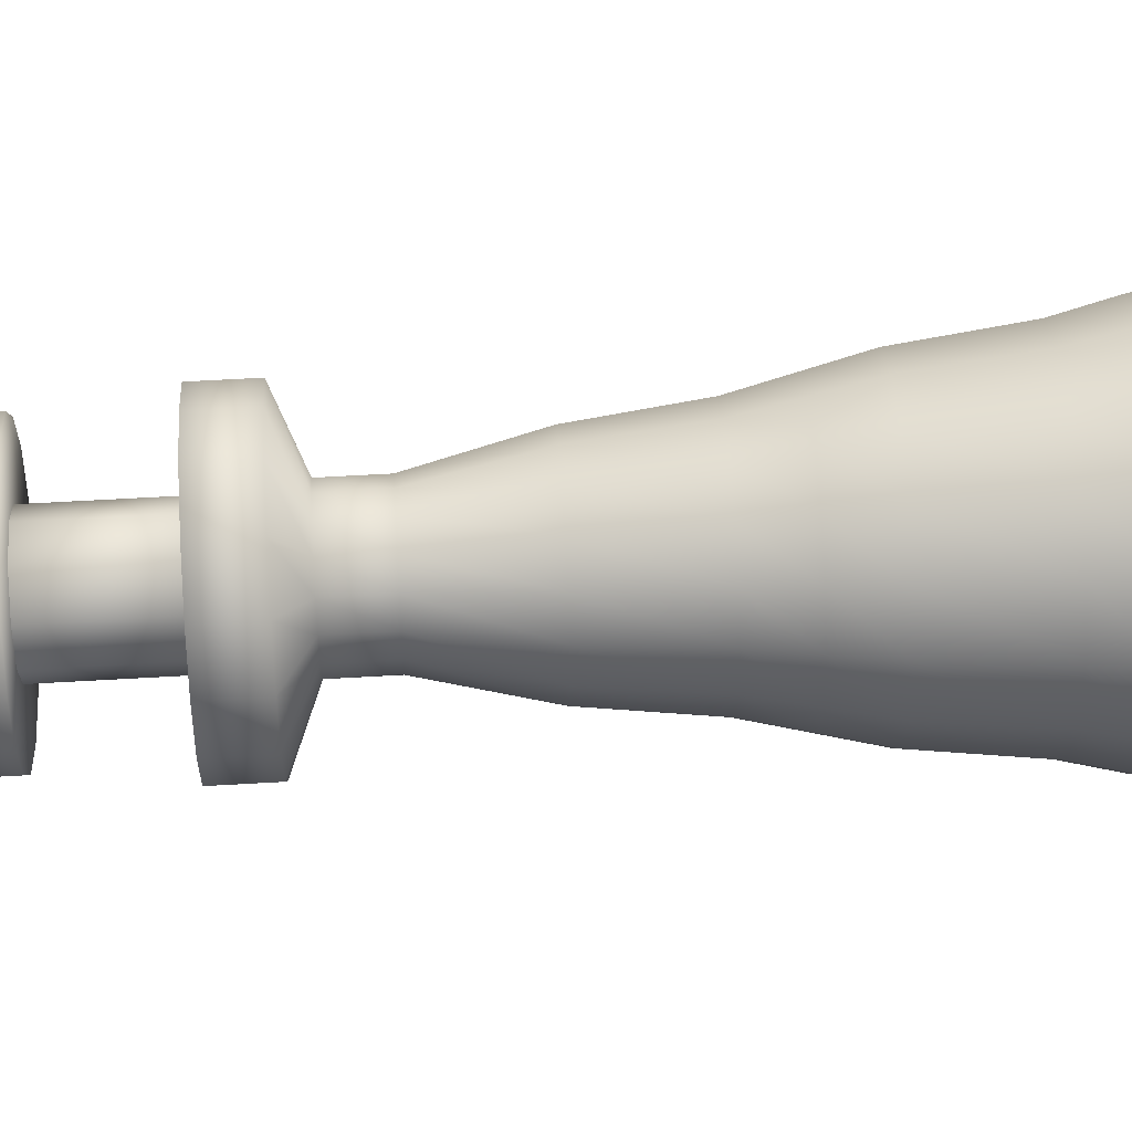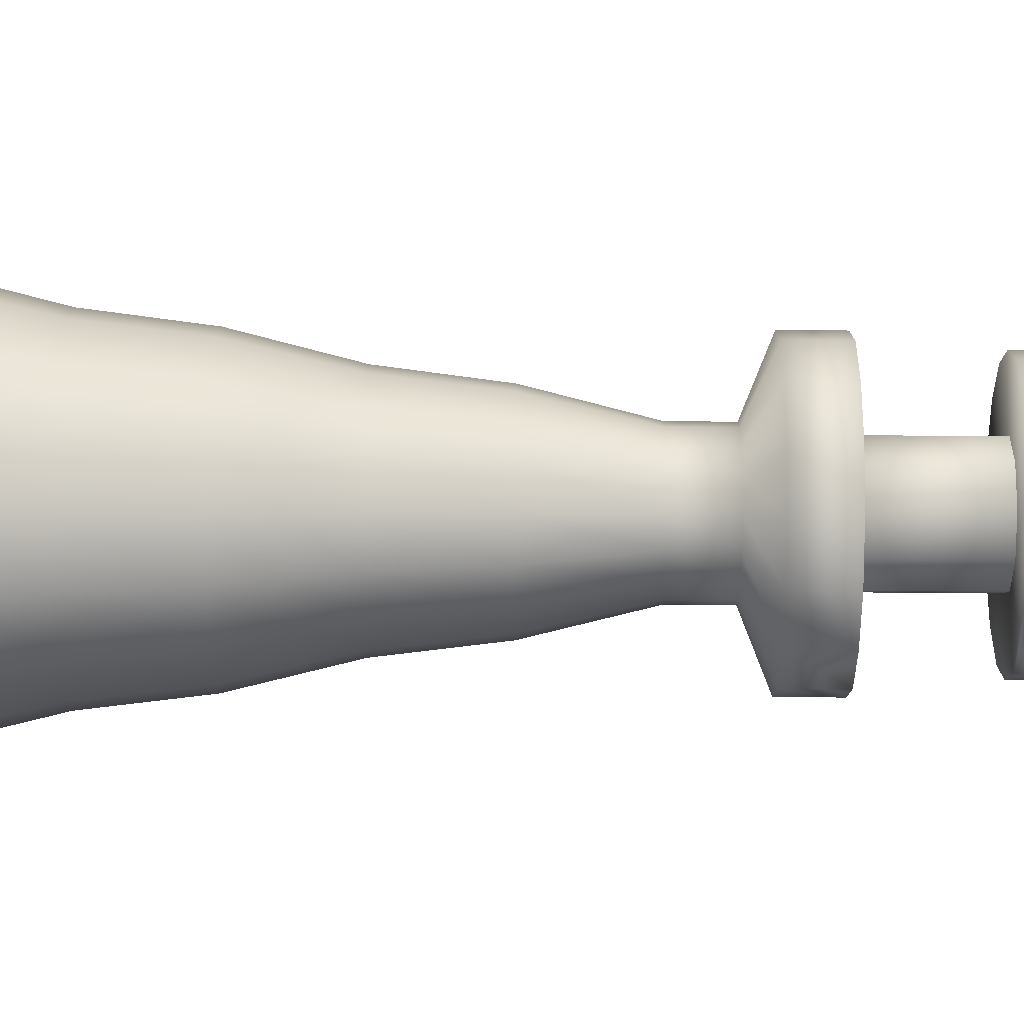
<metadata>
{"format":"obj","ext":"obj","renderer":"f3d","projection":"perspective","resolution":1024,"background":"white","views":[{"elev":55.3,"azim":-93.6,"up":"+Z"},{"elev":68.4,"azim":90.4,"up":"+Z"}]}
</metadata>
<code>
v 0.4795 0.025 0.2523
v 0.4614 0.025 0.1659
v 0.4136 0.025 0.09091
v 0.3386 0.025 0.04318
v 0.2523 0.025 0.025
v 0.1659 0.025 0.04318
v 0.09091 0.025 0.09091
v 0.04318 0.025 0.1659
v 0.025 0.025 0.2523
v 0.04318 0.025 0.3386
v 0.09091 0.025 0.4136
v 0.1659 0.025 0.4614
v 0.2523 0.025 0.4795
v 0.3386 0.025 0.4614
v 0.4136 0.025 0.4136
v 0.4614 0.025 0.3386
v 0.4795 0.09318 0.2523
v 0.4614 0.09318 0.1659
v 0.4136 0.09318 0.09091
v 0.3386 0.09318 0.04318
v 0.2523 0.09318 0.025
v 0.1659 0.09318 0.04318
v 0.09091 0.09318 0.09091
v 0.04318 0.09318 0.1659
v 0.025 0.09318 0.2523
v 0.04318 0.09318 0.3386
v 0.09091 0.09318 0.4136
v 0.1659 0.09318 0.4614
v 0.2523 0.09318 0.4795
v 0.3386 0.09318 0.4614
v 0.4136 0.09318 0.4136
v 0.4614 0.09318 0.3386
v 0.4 0.1159 0.2523
v 0.3882 0.1159 0.1961
v 0.3572 0.1159 0.1474
v 0.3084 0.1159 0.1164
v 0.2523 0.1159 0.1045
v 0.1961 0.1159 0.1164
v 0.1474 0.1159 0.1474
v 0.1164 0.1159 0.1961
v 0.1045 0.1159 0.2523
v 0.1164 0.1159 0.3084
v 0.1474 0.1159 0.3572
v 0.1961 0.1159 0.3882
v 0.2523 0.1159 0.4
v 0.3084 0.1159 0.3882
v 0.3572 0.1159 0.3572
v 0.3882 0.1159 0.3084
v 0.3886 0.1841 0.2523
v 0.3777 0.1841 0.2005
v 0.3491 0.1841 0.1555
v 0.3041 0.1841 0.1268
v 0.2523 0.1841 0.1159
v 0.2005 0.1841 0.1268
v 0.1555 0.1841 0.1555
v 0.1268 0.1841 0.2005
v 0.1159 0.1841 0.2523
v 0.1268 0.1841 0.3041
v 0.1555 0.1841 0.3491
v 0.2005 0.1841 0.3777
v 0.2523 0.1841 0.3886
v 0.3041 0.1841 0.3777
v 0.3491 0.1841 0.3491
v 0.3777 0.1841 0.3041
v 0.3773 0.2295 0.2523
v 0.3673 0.2295 0.2048
v 0.341 0.2295 0.1635
v 0.2998 0.2295 0.1373
v 0.2523 0.2295 0.1273
v 0.2048 0.2295 0.1373
v 0.1635 0.2295 0.1635
v 0.1373 0.2295 0.2048
v 0.1273 0.2295 0.2523
v 0.1373 0.2295 0.2998
v 0.1635 0.2295 0.341
v 0.2048 0.2295 0.3673
v 0.2523 0.2295 0.3773
v 0.2998 0.2295 0.3673
v 0.341 0.2295 0.341
v 0.3673 0.2295 0.2998
v 0.3659 0.3205 0.2523
v 0.3568 0.3205 0.2091
v 0.333 0.3205 0.1716
v 0.2955 0.3205 0.1477
v 0.2523 0.3205 0.1386
v 0.2091 0.3205 0.1477
v 0.1716 0.3205 0.1716
v 0.1477 0.3205 0.2091
v 0.1386 0.3205 0.2523
v 0.1477 0.3205 0.2955
v 0.1716 0.3205 0.333
v 0.2091 0.3205 0.3568
v 0.2523 0.3205 0.3659
v 0.2955 0.3205 0.3568
v 0.333 0.3205 0.333
v 0.3568 0.3205 0.2955
v 0.3545 0.3659 0.2523
v 0.3464 0.3659 0.2134
v 0.3249 0.3659 0.1797
v 0.2911 0.3659 0.1582
v 0.2523 0.3659 0.15
v 0.2134 0.3659 0.1582
v 0.1797 0.3659 0.1797
v 0.1582 0.3659 0.2134
v 0.15 0.3659 0.2523
v 0.1582 0.3659 0.2911
v 0.1797 0.3659 0.3249
v 0.2134 0.3659 0.3464
v 0.2523 0.3659 0.3545
v 0.2911 0.3659 0.3464
v 0.3249 0.3659 0.3249
v 0.3464 0.3659 0.2911
v 0.3432 0.4114 0.2523
v 0.3359 0.4114 0.2177
v 0.3168 0.4114 0.1877
v 0.2868 0.4114 0.1686
v 0.2523 0.4114 0.1614
v 0.2177 0.4114 0.1686
v 0.1877 0.4114 0.1877
v 0.1686 0.4114 0.2177
v 0.1614 0.4114 0.2523
v 0.1686 0.4114 0.2868
v 0.1877 0.4114 0.3168
v 0.2177 0.4114 0.3359
v 0.2523 0.4114 0.3432
v 0.2868 0.4114 0.3359
v 0.3168 0.4114 0.3168
v 0.3359 0.4114 0.2868
v 0.3318 0.5023 0.2523
v 0.3255 0.5023 0.222
v 0.3088 0.5023 0.1958
v 0.2825 0.5023 0.1791
v 0.2523 0.5023 0.1727
v 0.222 0.5023 0.1791
v 0.1958 0.5023 0.1958
v 0.1791 0.5023 0.222
v 0.1727 0.5023 0.2523
v 0.1791 0.5023 0.2825
v 0.1958 0.5023 0.3088
v 0.222 0.5023 0.3255
v 0.2523 0.5023 0.3318
v 0.2825 0.5023 0.3255
v 0.3088 0.5023 0.3088
v 0.3255 0.5023 0.2825
v 0.3091 0.5932 0.2523
v 0.3045 0.5932 0.2307
v 0.2926 0.5932 0.2119
v 0.2739 0.5932 0.2
v 0.2523 0.5932 0.1955
v 0.2307 0.5932 0.2
v 0.2119 0.5932 0.2119
v 0.2 0.5932 0.2307
v 0.1955 0.5932 0.2523
v 0.2 0.5932 0.2739
v 0.2119 0.5932 0.2926
v 0.2307 0.5932 0.3045
v 0.2523 0.5932 0.3091
v 0.2739 0.5932 0.3045
v 0.2926 0.5932 0.2926
v 0.3045 0.5932 0.2739
v 0.3091 0.6386 0.2523
v 0.3045 0.6386 0.2307
v 0.2926 0.6386 0.2119
v 0.2739 0.6386 0.2
v 0.2523 0.6386 0.1955
v 0.2307 0.6386 0.2
v 0.2119 0.6386 0.2119
v 0.2 0.6386 0.2307
v 0.1955 0.6386 0.2523
v 0.2 0.6386 0.2739
v 0.2119 0.6386 0.2926
v 0.2307 0.6386 0.3045
v 0.2523 0.6386 0.3091
v 0.2739 0.6386 0.3045
v 0.2926 0.6386 0.2926
v 0.3045 0.6386 0.2739
v 0.3659 0.6614 0.2523
v 0.3568 0.6614 0.2091
v 0.333 0.6614 0.1716
v 0.2955 0.6614 0.1477
v 0.2523 0.6614 0.1386
v 0.2091 0.6614 0.1477
v 0.1716 0.6614 0.1716
v 0.1477 0.6614 0.2091
v 0.1386 0.6614 0.2523
v 0.1477 0.6614 0.2955
v 0.1716 0.6614 0.333
v 0.2091 0.6614 0.3568
v 0.2523 0.6614 0.3659
v 0.2955 0.6614 0.3568
v 0.333 0.6614 0.333
v 0.3568 0.6614 0.2955
v 0.3659 0.7068 0.2523
v 0.3568 0.7068 0.2091
v 0.333 0.7068 0.1716
v 0.2955 0.7068 0.1477
v 0.2523 0.7068 0.1386
v 0.2091 0.7068 0.1477
v 0.1716 0.7068 0.1716
v 0.1477 0.7068 0.2091
v 0.1386 0.7068 0.2523
v 0.1477 0.7068 0.2955
v 0.1716 0.7068 0.333
v 0.2091 0.7068 0.3568
v 0.2523 0.7068 0.3659
v 0.2955 0.7068 0.3568
v 0.333 0.7068 0.333
v 0.3568 0.7068 0.2955
v 0.3023 0.8091 0.2523
v 0.2927 0.8091 0.2817
v 0.3023 0.6955 0.2523
v 0.2927 0.6955 0.2817
v 0.2523 0.6955 0.2523
v 0.2523 0.8091 0.2523
v 0.2677 0.8091 0.2998
v 0.2677 0.6955 0.2998
v 0.2368 0.8091 0.2998
v 0.2368 0.6955 0.2998
v 0.2118 0.8091 0.2817
v 0.2118 0.6955 0.2817
v 0.2023 0.8091 0.2523
v 0.2023 0.6955 0.2523
v 0.2118 0.8091 0.2229
v 0.2118 0.6955 0.2229
v 0.2368 0.8091 0.2047
v 0.2368 0.6955 0.2047
v 0.2677 0.8091 0.2047
v 0.2677 0.6955 0.2047
v 0.2927 0.8091 0.2229
v 0.2927 0.6955 0.2229
v 0.3545 0.8045 0.2523
v 0.3464 0.8045 0.2134
v 0.3249 0.8045 0.1797
v 0.2911 0.8045 0.1582
v 0.2523 0.8045 0.15
v 0.2134 0.8045 0.1582
v 0.1797 0.8045 0.1797
v 0.1582 0.8045 0.2134
v 0.15 0.8045 0.2523
v 0.1582 0.8045 0.2911
v 0.1797 0.8045 0.3249
v 0.2134 0.8045 0.3464
v 0.2523 0.8045 0.3545
v 0.2911 0.8045 0.3464
v 0.3249 0.8045 0.3249
v 0.3464 0.8045 0.2911
v 0.3545 0.8273 0.2523
v 0.3464 0.8273 0.2134
v 0.3249 0.8273 0.1797
v 0.2911 0.8273 0.1582
v 0.2523 0.8273 0.15
v 0.2134 0.8273 0.1582
v 0.1797 0.8273 0.1797
v 0.1582 0.8273 0.2134
v 0.15 0.8273 0.2523
v 0.1582 0.8273 0.2911
v 0.1797 0.8273 0.3249
v 0.2134 0.8273 0.3464
v 0.2523 0.8273 0.3545
v 0.2911 0.8273 0.3464
v 0.3249 0.8273 0.3249
v 0.3464 0.8273 0.2911
v 0.3545 0.85 0.2523
v 0.3464 0.85 0.2134
v 0.3249 0.85 0.1797
v 0.2911 0.85 0.1582
v 0.2523 0.85 0.15
v 0.2134 0.85 0.1582
v 0.1797 0.85 0.1797
v 0.1582 0.85 0.2134
v 0.15 0.85 0.2523
v 0.1582 0.85 0.2911
v 0.1797 0.85 0.3249
v 0.2134 0.85 0.3464
v 0.2523 0.85 0.3545
v 0.2911 0.85 0.3464
v 0.3249 0.85 0.3249
v 0.3464 0.85 0.2911
v 0.3318 0.8614 0.2523
v 0.3255 0.8614 0.222
v 0.3088 0.8614 0.1958
v 0.2825 0.8614 0.1791
v 0.2523 0.8614 0.1727
v 0.222 0.8614 0.1791
v 0.1958 0.8614 0.1958
v 0.1791 0.8614 0.222
v 0.1727 0.8614 0.2523
v 0.1791 0.8614 0.2825
v 0.1958 0.8614 0.3088
v 0.222 0.8614 0.3255
v 0.2523 0.8614 0.3318
v 0.2825 0.8614 0.3255
v 0.3088 0.8614 0.3088
v 0.3255 0.8614 0.2825
v 0.3205 0.8727 0.2523
v 0.315 0.8727 0.2264
v 0.3007 0.8727 0.2039
v 0.2782 0.8727 0.1895
v 0.2523 0.8727 0.1841
v 0.2264 0.8727 0.1895
v 0.2039 0.8727 0.2039
v 0.1895 0.8727 0.2264
v 0.1841 0.8727 0.2523
v 0.1895 0.8727 0.2782
v 0.2039 0.8727 0.3007
v 0.2264 0.8727 0.315
v 0.2523 0.8727 0.3205
v 0.2782 0.8727 0.315
v 0.3007 0.8727 0.3007
v 0.315 0.8727 0.2782
v 0.3205 0.8955 0.2523
v 0.315 0.8955 0.2264
v 0.3007 0.8955 0.2039
v 0.2782 0.8955 0.1895
v 0.2523 0.8955 0.1841
v 0.2264 0.8955 0.1895
v 0.2039 0.8955 0.2039
v 0.1895 0.8955 0.2264
v 0.1841 0.8955 0.2523
v 0.1895 0.8955 0.2782
v 0.2039 0.8955 0.3007
v 0.2264 0.8955 0.315
v 0.2523 0.8955 0.3205
v 0.2782 0.8955 0.315
v 0.3007 0.8955 0.3007
v 0.315 0.8955 0.2782
v 0.3091 0.9182 0.2523
v 0.3045 0.9182 0.2307
v 0.2926 0.9182 0.2119
v 0.2739 0.9182 0.2
v 0.2523 0.9182 0.1955
v 0.2307 0.9182 0.2
v 0.2119 0.9182 0.2119
v 0.2 0.9182 0.2307
v 0.1955 0.9182 0.2523
v 0.2 0.9182 0.2739
v 0.2119 0.9182 0.2926
v 0.2307 0.9182 0.3045
v 0.2523 0.9182 0.3091
v 0.2739 0.9182 0.3045
v 0.2926 0.9182 0.2926
v 0.3045 0.9182 0.2739
v 0.2545 0.975 0.2523
v 0.2544 0.975 0.2514
v 0.2539 0.975 0.2507
v 0.2531 0.975 0.2502
v 0.2523 0.975 0.25
v 0.2514 0.975 0.2502
v 0.2507 0.975 0.2507
v 0.2502 0.975 0.2514
v 0.25 0.975 0.2523
v 0.2502 0.975 0.2531
v 0.2507 0.975 0.2539
v 0.2514 0.975 0.2544
v 0.2523 0.975 0.2545
v 0.2531 0.975 0.2544
v 0.2539 0.975 0.2539
v 0.2544 0.975 0.2531
f 3 2 1
f 4 3 1
f 5 4 1
f 6 5 1
f 7 6 1
f 8 7 1
f 9 8 1
f 10 9 1
f 11 10 1
f 12 11 1
f 13 12 1
f 14 13 1
f 15 14 1
f 16 15 1
f 1 18 17
f 1 2 18
f 2 19 18
f 2 3 19
f 3 20 19
f 3 4 20
f 4 21 20
f 4 5 21
f 5 22 21
f 5 6 22
f 6 23 22
f 6 7 23
f 7 24 23
f 7 8 24
f 8 25 24
f 8 9 25
f 9 26 25
f 9 10 26
f 10 27 26
f 10 11 27
f 11 28 27
f 11 12 28
f 12 29 28
f 12 13 29
f 13 30 29
f 13 14 30
f 14 31 30
f 14 15 31
f 15 32 31
f 15 16 32
f 16 17 32
f 16 1 17
f 17 34 33
f 17 18 34
f 18 35 34
f 18 19 35
f 19 36 35
f 19 20 36
f 20 37 36
f 20 21 37
f 21 38 37
f 21 22 38
f 22 39 38
f 22 23 39
f 23 40 39
f 23 24 40
f 24 41 40
f 24 25 41
f 25 42 41
f 25 26 42
f 26 43 42
f 26 27 43
f 27 44 43
f 27 28 44
f 28 45 44
f 28 29 45
f 29 46 45
f 29 30 46
f 30 47 46
f 30 31 47
f 31 48 47
f 31 32 48
f 32 33 48
f 32 17 33
f 33 50 49
f 33 34 50
f 34 51 50
f 34 35 51
f 35 52 51
f 35 36 52
f 36 53 52
f 36 37 53
f 37 54 53
f 37 38 54
f 38 55 54
f 38 39 55
f 39 56 55
f 39 40 56
f 40 57 56
f 40 41 57
f 41 58 57
f 41 42 58
f 42 59 58
f 42 43 59
f 43 60 59
f 43 44 60
f 44 61 60
f 44 45 61
f 45 62 61
f 45 46 62
f 46 63 62
f 46 47 63
f 47 64 63
f 47 48 64
f 48 49 64
f 48 33 49
f 49 66 65
f 49 50 66
f 50 67 66
f 50 51 67
f 51 68 67
f 51 52 68
f 52 69 68
f 52 53 69
f 53 70 69
f 53 54 70
f 54 71 70
f 54 55 71
f 55 72 71
f 55 56 72
f 56 73 72
f 56 57 73
f 57 74 73
f 57 58 74
f 58 75 74
f 58 59 75
f 59 76 75
f 59 60 76
f 60 77 76
f 60 61 77
f 61 78 77
f 61 62 78
f 62 79 78
f 62 63 79
f 63 80 79
f 63 64 80
f 64 65 80
f 64 49 65
f 65 82 81
f 65 66 82
f 66 83 82
f 66 67 83
f 67 84 83
f 67 68 84
f 68 85 84
f 68 69 85
f 69 86 85
f 69 70 86
f 70 87 86
f 70 71 87
f 71 88 87
f 71 72 88
f 72 89 88
f 72 73 89
f 73 90 89
f 73 74 90
f 74 91 90
f 74 75 91
f 75 92 91
f 75 76 92
f 76 93 92
f 76 77 93
f 77 94 93
f 77 78 94
f 78 95 94
f 78 79 95
f 79 96 95
f 79 80 96
f 80 81 96
f 80 65 81
f 81 98 97
f 81 82 98
f 82 99 98
f 82 83 99
f 83 100 99
f 83 84 100
f 84 101 100
f 84 85 101
f 85 102 101
f 85 86 102
f 86 103 102
f 86 87 103
f 87 104 103
f 87 88 104
f 88 105 104
f 88 89 105
f 89 106 105
f 89 90 106
f 90 107 106
f 90 91 107
f 91 108 107
f 91 92 108
f 92 109 108
f 92 93 109
f 93 110 109
f 93 94 110
f 94 111 110
f 94 95 111
f 95 112 111
f 95 96 112
f 96 97 112
f 96 81 97
f 97 114 113
f 97 98 114
f 98 115 114
f 98 99 115
f 99 116 115
f 99 100 116
f 100 117 116
f 100 101 117
f 101 118 117
f 101 102 118
f 102 119 118
f 102 103 119
f 103 120 119
f 103 104 120
f 104 121 120
f 104 105 121
f 105 122 121
f 105 106 122
f 106 123 122
f 106 107 123
f 107 124 123
f 107 108 124
f 108 125 124
f 108 109 125
f 109 126 125
f 109 110 126
f 110 127 126
f 110 111 127
f 111 128 127
f 111 112 128
f 112 113 128
f 112 97 113
f 113 130 129
f 113 114 130
f 114 131 130
f 114 115 131
f 115 132 131
f 115 116 132
f 116 133 132
f 116 117 133
f 117 134 133
f 117 118 134
f 118 135 134
f 118 119 135
f 119 136 135
f 119 120 136
f 120 137 136
f 120 121 137
f 121 138 137
f 121 122 138
f 122 139 138
f 122 123 139
f 123 140 139
f 123 124 140
f 124 141 140
f 124 125 141
f 125 142 141
f 125 126 142
f 126 143 142
f 126 127 143
f 127 144 143
f 127 128 144
f 128 129 144
f 128 113 129
f 129 146 145
f 129 130 146
f 130 147 146
f 130 131 147
f 131 148 147
f 131 132 148
f 132 149 148
f 132 133 149
f 133 150 149
f 133 134 150
f 134 151 150
f 134 135 151
f 135 152 151
f 135 136 152
f 136 153 152
f 136 137 153
f 137 154 153
f 137 138 154
f 138 155 154
f 138 139 155
f 139 156 155
f 139 140 156
f 140 157 156
f 140 141 157
f 141 158 157
f 141 142 158
f 142 159 158
f 142 143 159
f 143 160 159
f 143 144 160
f 144 145 160
f 144 129 145
f 145 162 161
f 145 146 162
f 146 163 162
f 146 147 163
f 147 164 163
f 147 148 164
f 148 165 164
f 148 149 165
f 149 166 165
f 149 150 166
f 150 167 166
f 150 151 167
f 151 168 167
f 151 152 168
f 152 169 168
f 152 153 169
f 153 170 169
f 153 154 170
f 154 171 170
f 154 155 171
f 155 172 171
f 155 156 172
f 156 173 172
f 156 157 173
f 157 174 173
f 157 158 174
f 158 175 174
f 158 159 175
f 159 176 175
f 159 160 176
f 160 161 176
f 160 145 161
f 161 178 177
f 161 162 178
f 162 179 178
f 162 163 179
f 163 180 179
f 163 164 180
f 164 181 180
f 164 165 181
f 165 182 181
f 165 166 182
f 166 183 182
f 166 167 183
f 167 184 183
f 167 168 184
f 168 185 184
f 168 169 185
f 169 186 185
f 169 170 186
f 170 187 186
f 170 171 187
f 171 188 187
f 171 172 188
f 172 189 188
f 172 173 189
f 173 190 189
f 173 174 190
f 174 191 190
f 174 175 191
f 175 192 191
f 175 176 192
f 176 177 192
f 176 161 177
f 177 194 193
f 177 178 194
f 178 195 194
f 178 179 195
f 179 196 195
f 179 180 196
f 180 197 196
f 180 181 197
f 181 198 197
f 181 182 198
f 182 199 198
f 182 183 199
f 183 200 199
f 183 184 200
f 184 201 200
f 184 185 201
f 185 202 201
f 185 186 202
f 186 203 202
f 186 187 203
f 187 204 203
f 187 188 204
f 188 205 204
f 188 189 205
f 189 206 205
f 189 190 206
f 190 207 206
f 190 191 207
f 191 208 207
f 191 192 208
f 192 193 208
f 192 177 193
f 193 194 195
f 193 195 196
f 193 196 197
f 193 197 198
f 193 198 199
f 193 199 200
f 193 200 201
f 193 201 202
f 193 202 203
f 193 203 204
f 193 204 205
f 193 205 206
f 193 206 207
f 193 207 208
f 209 210 211
f 210 212 211
f 213 211 212
f 214 210 209
f 210 215 212
f 215 216 212
f 213 212 216
f 214 215 210
f 215 217 216
f 217 218 216
f 213 216 218
f 214 217 215
f 217 219 218
f 219 220 218
f 213 218 220
f 214 219 217
f 219 221 220
f 221 222 220
f 213 220 222
f 214 221 219
f 221 223 222
f 223 224 222
f 213 222 224
f 214 223 221
f 223 225 224
f 225 226 224
f 213 224 226
f 214 225 223
f 225 227 226
f 227 228 226
f 213 226 228
f 214 227 225
f 227 229 228
f 229 230 228
f 213 228 230
f 214 229 227
f 229 209 230
f 209 211 230
f 213 230 211
f 214 209 229
f 233 232 231
f 234 233 231
f 235 234 231
f 236 235 231
f 237 236 231
f 238 237 231
f 239 238 231
f 240 239 231
f 241 240 231
f 242 241 231
f 243 242 231
f 244 243 231
f 245 244 231
f 246 245 231
f 231 248 247
f 231 232 248
f 232 249 248
f 232 233 249
f 233 250 249
f 233 234 250
f 234 251 250
f 234 235 251
f 235 252 251
f 235 236 252
f 236 253 252
f 236 237 253
f 237 254 253
f 237 238 254
f 238 255 254
f 238 239 255
f 239 256 255
f 239 240 256
f 240 257 256
f 240 241 257
f 241 258 257
f 241 242 258
f 242 259 258
f 242 243 259
f 243 260 259
f 243 244 260
f 244 261 260
f 244 245 261
f 245 262 261
f 245 246 262
f 246 247 262
f 246 231 247
f 247 264 263
f 247 248 264
f 248 265 264
f 248 249 265
f 249 266 265
f 249 250 266
f 250 267 266
f 250 251 267
f 251 268 267
f 251 252 268
f 252 269 268
f 252 253 269
f 253 270 269
f 253 254 270
f 254 271 270
f 254 255 271
f 255 272 271
f 255 256 272
f 256 273 272
f 256 257 273
f 257 274 273
f 257 258 274
f 258 275 274
f 258 259 275
f 259 276 275
f 259 260 276
f 260 277 276
f 260 261 277
f 261 278 277
f 261 262 278
f 262 263 278
f 262 247 263
f 263 280 279
f 263 264 280
f 264 281 280
f 264 265 281
f 265 282 281
f 265 266 282
f 266 283 282
f 266 267 283
f 267 284 283
f 267 268 284
f 268 285 284
f 268 269 285
f 269 286 285
f 269 270 286
f 270 287 286
f 270 271 287
f 271 288 287
f 271 272 288
f 272 289 288
f 272 273 289
f 273 290 289
f 273 274 290
f 274 291 290
f 274 275 291
f 275 292 291
f 275 276 292
f 276 293 292
f 276 277 293
f 277 294 293
f 277 278 294
f 278 279 294
f 278 263 279
f 279 296 295
f 279 280 296
f 280 297 296
f 280 281 297
f 281 298 297
f 281 282 298
f 282 299 298
f 282 283 299
f 283 300 299
f 283 284 300
f 284 301 300
f 284 285 301
f 285 302 301
f 285 286 302
f 286 303 302
f 286 287 303
f 287 304 303
f 287 288 304
f 288 305 304
f 288 289 305
f 289 306 305
f 289 290 306
f 290 307 306
f 290 291 307
f 291 308 307
f 291 292 308
f 292 309 308
f 292 293 309
f 293 310 309
f 293 294 310
f 294 295 310
f 294 279 295
f 295 312 311
f 295 296 312
f 296 313 312
f 296 297 313
f 297 314 313
f 297 298 314
f 298 315 314
f 298 299 315
f 299 316 315
f 299 300 316
f 300 317 316
f 300 301 317
f 301 318 317
f 301 302 318
f 302 319 318
f 302 303 319
f 303 320 319
f 303 304 320
f 304 321 320
f 304 305 321
f 305 322 321
f 305 306 322
f 306 323 322
f 306 307 323
f 307 324 323
f 307 308 324
f 308 325 324
f 308 309 325
f 309 326 325
f 309 310 326
f 310 311 326
f 310 295 311
f 311 328 327
f 311 312 328
f 312 329 328
f 312 313 329
f 313 330 329
f 313 314 330
f 314 331 330
f 314 315 331
f 315 332 331
f 315 316 332
f 316 333 332
f 316 317 333
f 317 334 333
f 317 318 334
f 318 335 334
f 318 319 335
f 319 336 335
f 319 320 336
f 320 337 336
f 320 321 337
f 321 338 337
f 321 322 338
f 322 339 338
f 322 323 339
f 323 340 339
f 323 324 340
f 324 341 340
f 324 325 341
f 325 342 341
f 325 326 342
f 326 327 342
f 326 311 327
f 327 344 343
f 327 328 344
f 328 345 344
f 328 329 345
f 329 346 345
f 329 330 346
f 330 347 346
f 330 331 347
f 331 348 347
f 331 332 348
f 332 349 348
f 332 333 349
f 333 350 349
f 333 334 350
f 334 351 350
f 334 335 351
f 335 352 351
f 335 336 352
f 336 353 352
f 336 337 353
f 337 354 353
f 337 338 354
f 338 355 354
f 338 339 355
f 339 356 355
f 339 340 356
f 340 357 356
f 340 341 357
f 341 358 357
f 341 342 358
f 342 343 358
f 342 327 343
f 343 344 345
f 343 345 346
f 343 346 347
f 343 347 348
f 343 348 349
f 343 349 350
f 343 350 351
f 343 351 352
f 343 352 353
f 343 353 354
f 343 354 355
f 343 355 356
f 343 356 357
f 343 357 358

</code>
